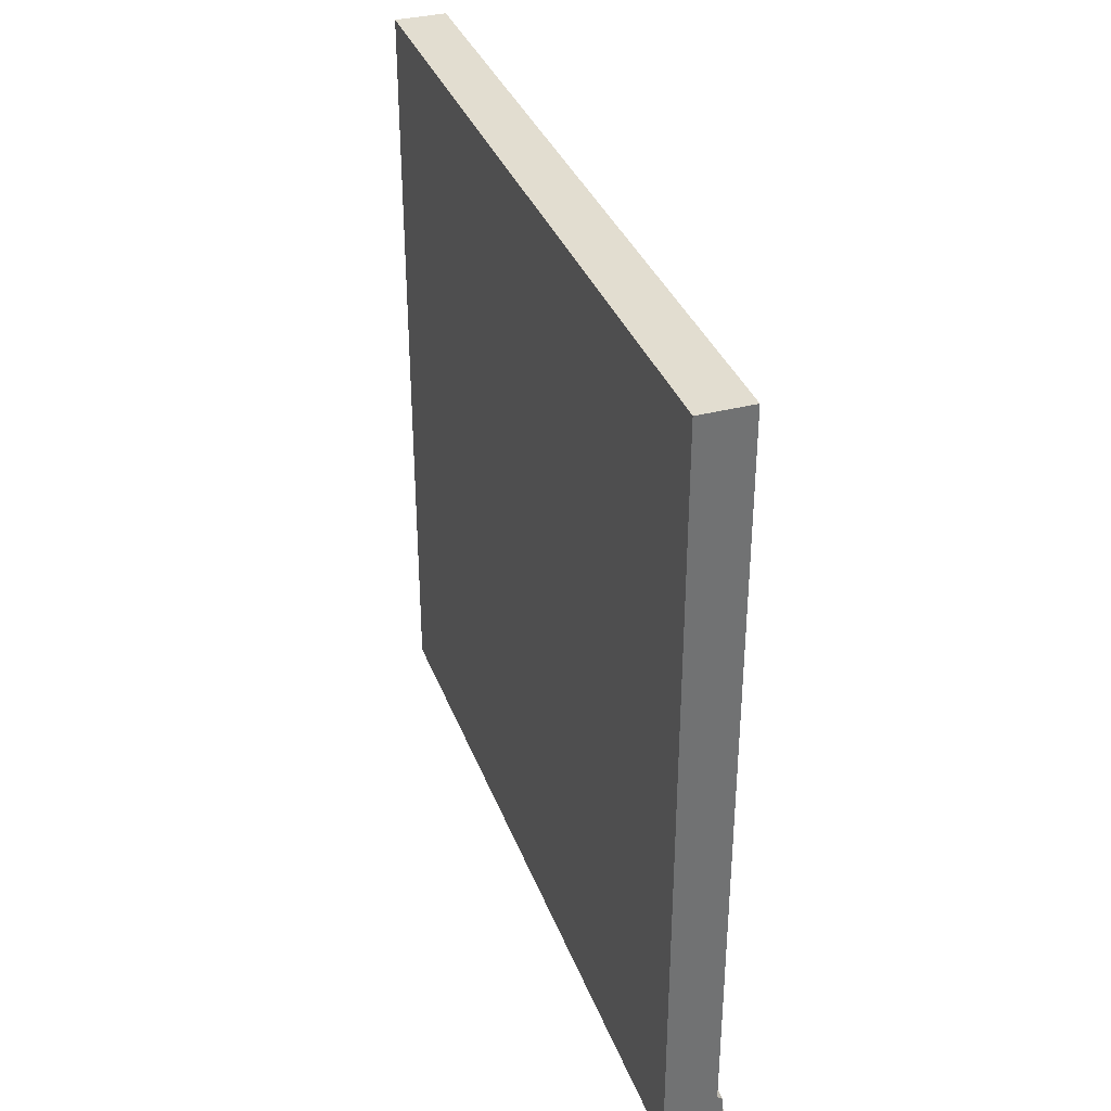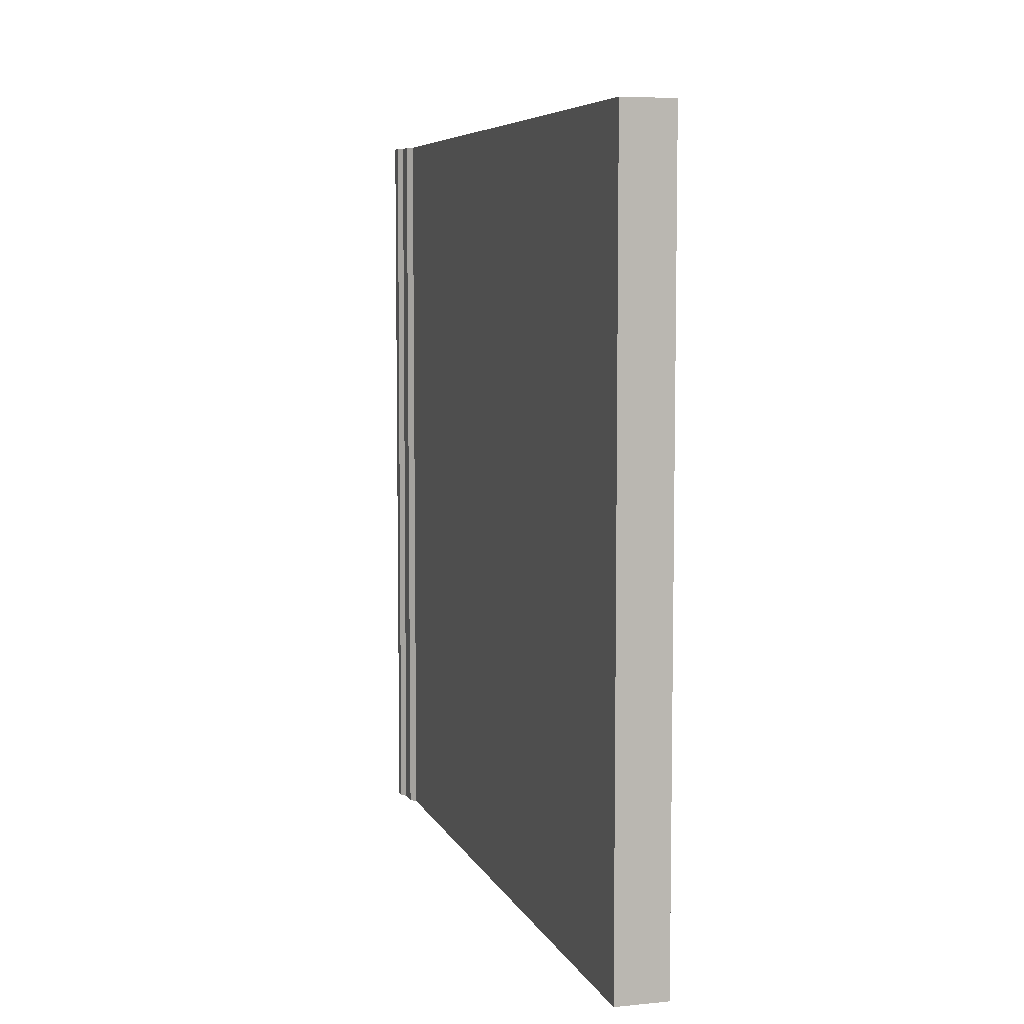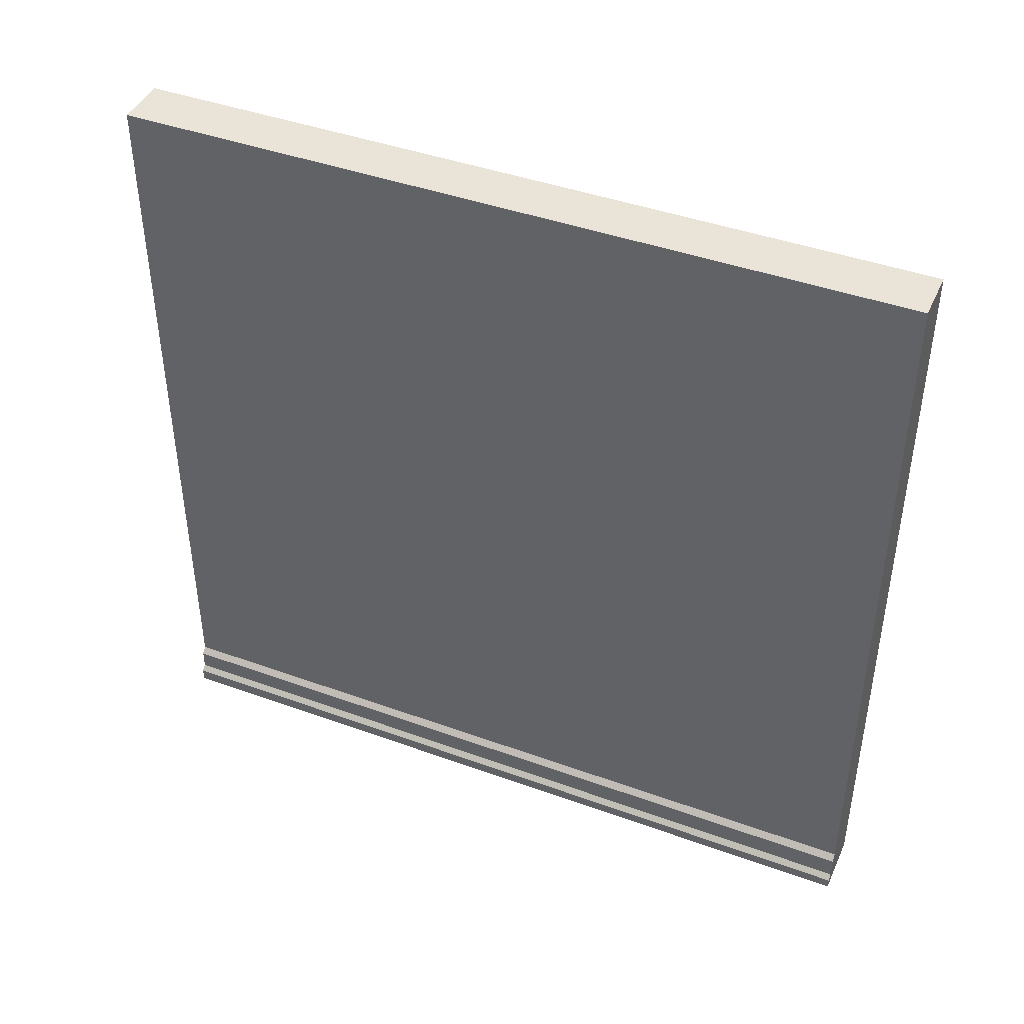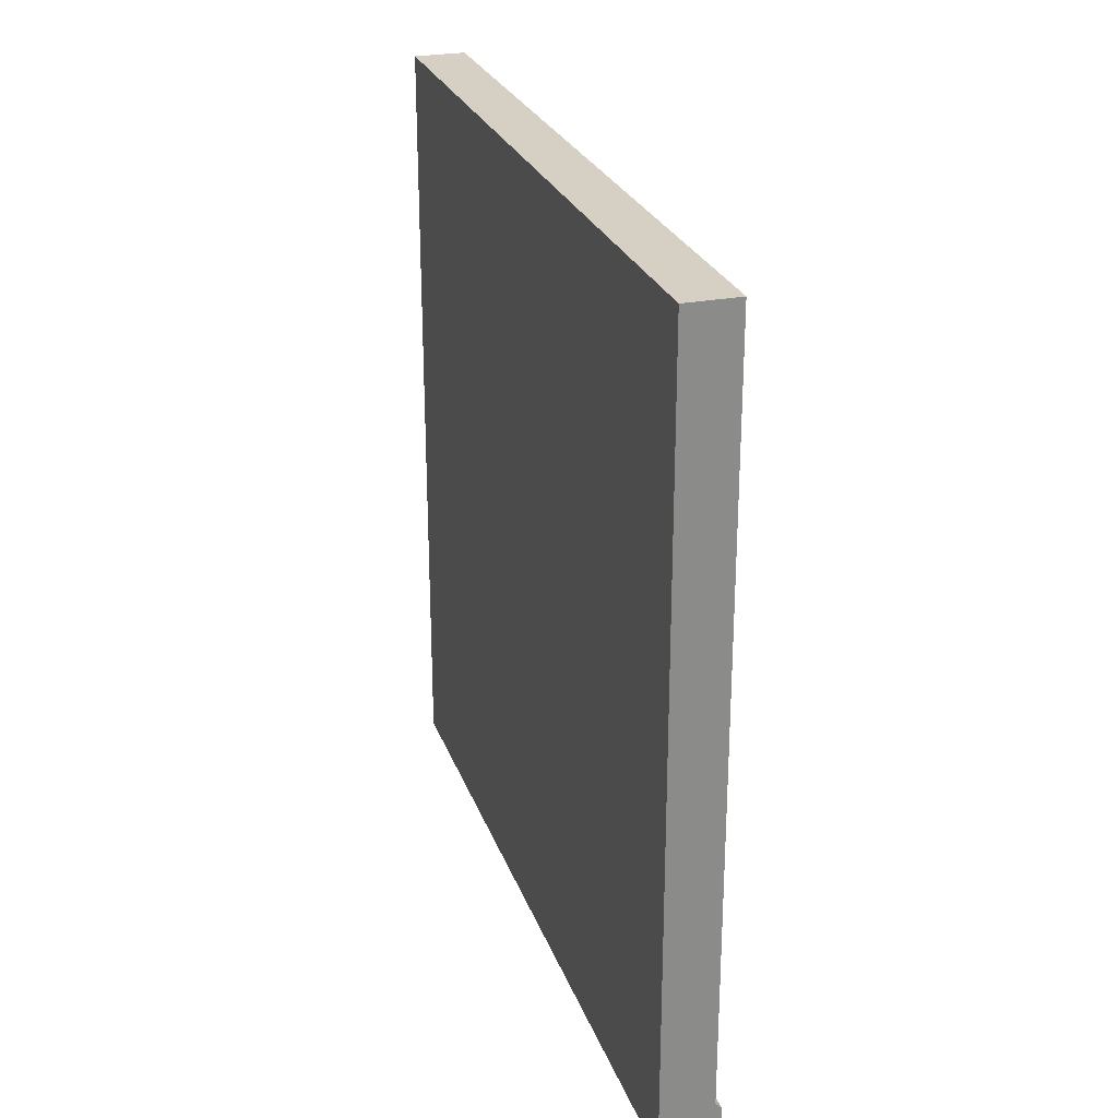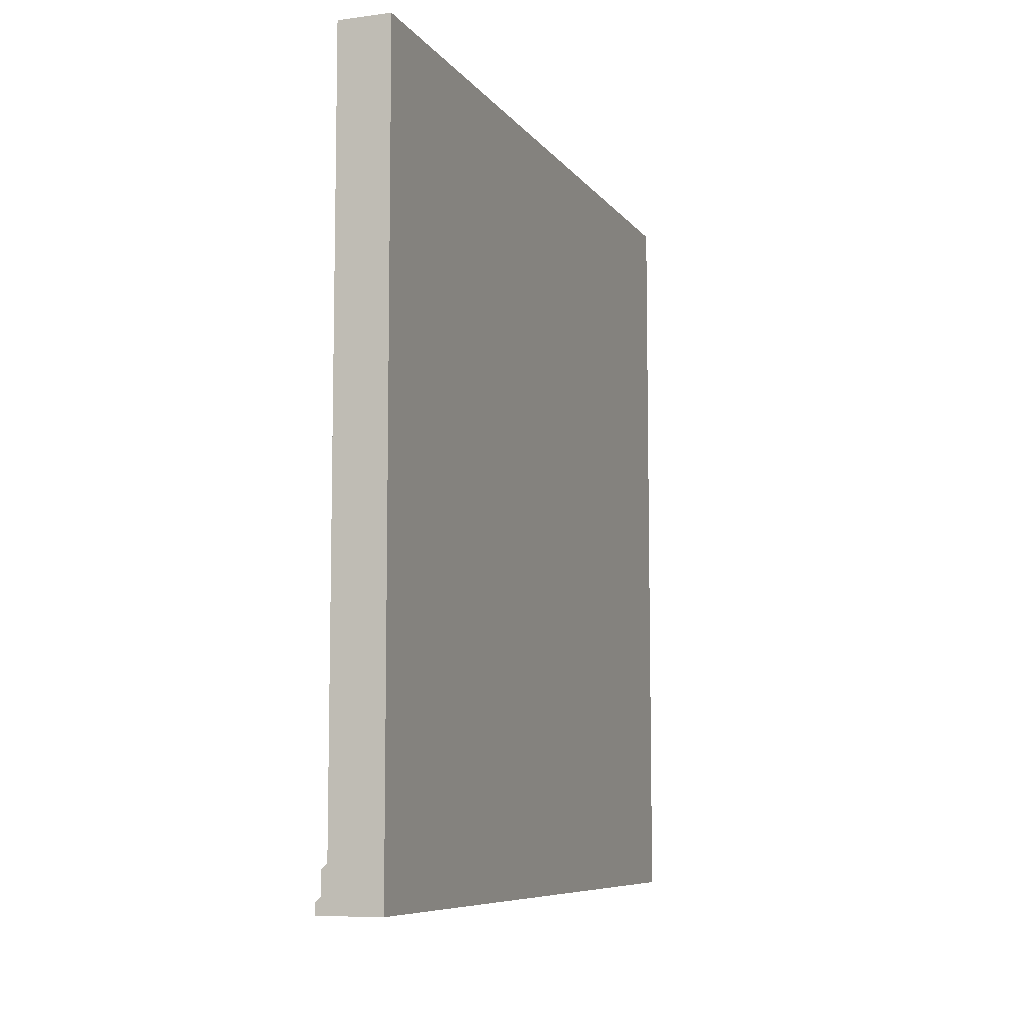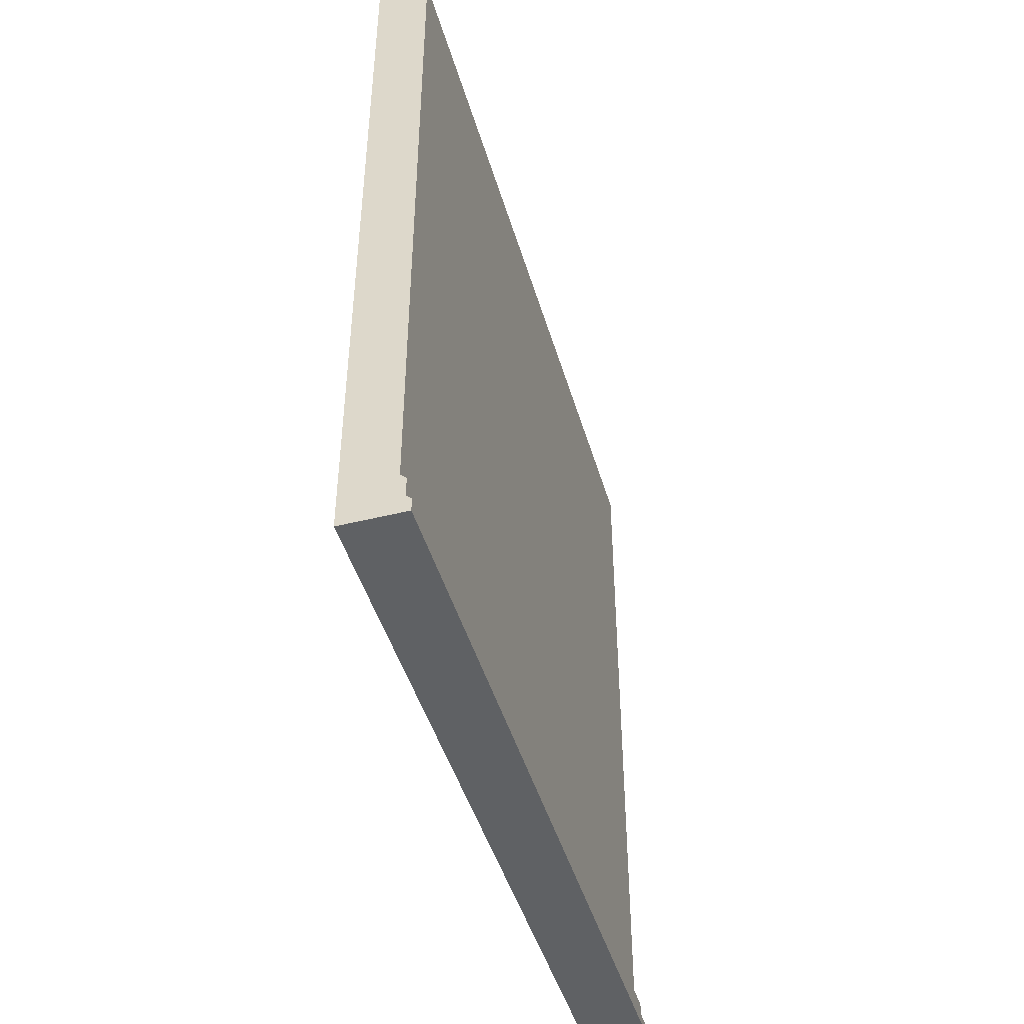
<metadata>
{"format":"obj","ext":"obj","renderer":"f3d","projection":"perspective","resolution":1024,"background":"white","views":[{"elev":35.3,"azim":-19.1,"up":"+Y"},{"elev":6.6,"azim":163.9,"up":"+Z"},{"elev":43.0,"azim":113.3,"up":"+Y"},{"elev":26.0,"azim":-17.3,"up":"+Y"},{"elev":-7.9,"azim":-159.7,"up":"+Y"},{"elev":-45.6,"azim":16.0,"up":"+Y"}]}
</metadata>
<code>
g default
v -10 0 150
v 10 0 150
v -10 300 150
v 10 300 150
v -10 300 -150
v 10 300 -150
v -10 0 -150
v 10 0 -150
v 10 16.8 150
v -10 16.8 150
v -10 16.8 -150
v 10 16.8 -150
v 10 0 -150
v 10 0 150
v 10 16.8 -150
v 10 16.8 150
v 10 13.44 150
v 10 13.44 -150
v 10 5.039 150
v 10 4.031 -150
v 12.25 13.44 -150
v 12.25 0 -150
v 12.25 0 150
v 14.21 0 -150
v 14.21 0 150
v 14.21 4.031 -150
v 14.21 5.039 150
v 12.25 7.005 150
v 10.57 5.039 150
v 12.25 3.361 150
v 12.25 2.353 -150
v 10.57 4.031 -150
v 12.25 5.997 -150
v 12.25 14.55 -150
v 12.25 14.55 150
g pCube1
f 1 2 17 9 10
f 3 4 6 5
f 11 12 8 7
f 7 8 2 1
f 28 33 21 34 35
f 7 1 10 11
f 10 9 4 3
f 11 10 3 5
f 5 6 12 11
f 9 12 6 4
f 2 8 13 14
f 8 12 15 18 20 13
f 12 9 16 15
f 9 17 2 14 19 16
f 25 24 26 27
f 20 18 21 33 32
f 18 15 34 21
f 16 19 29 28 35
f 14 13 22 23
f 13 20 32 31 22
f 19 14 23 30 29
f 23 22 24 25
f 22 31 26 24
f 27 30 23 25
f 28 27 26 33
f 27 28 29 30
f 26 31 32 33
f 34 15 16 35

</code>
